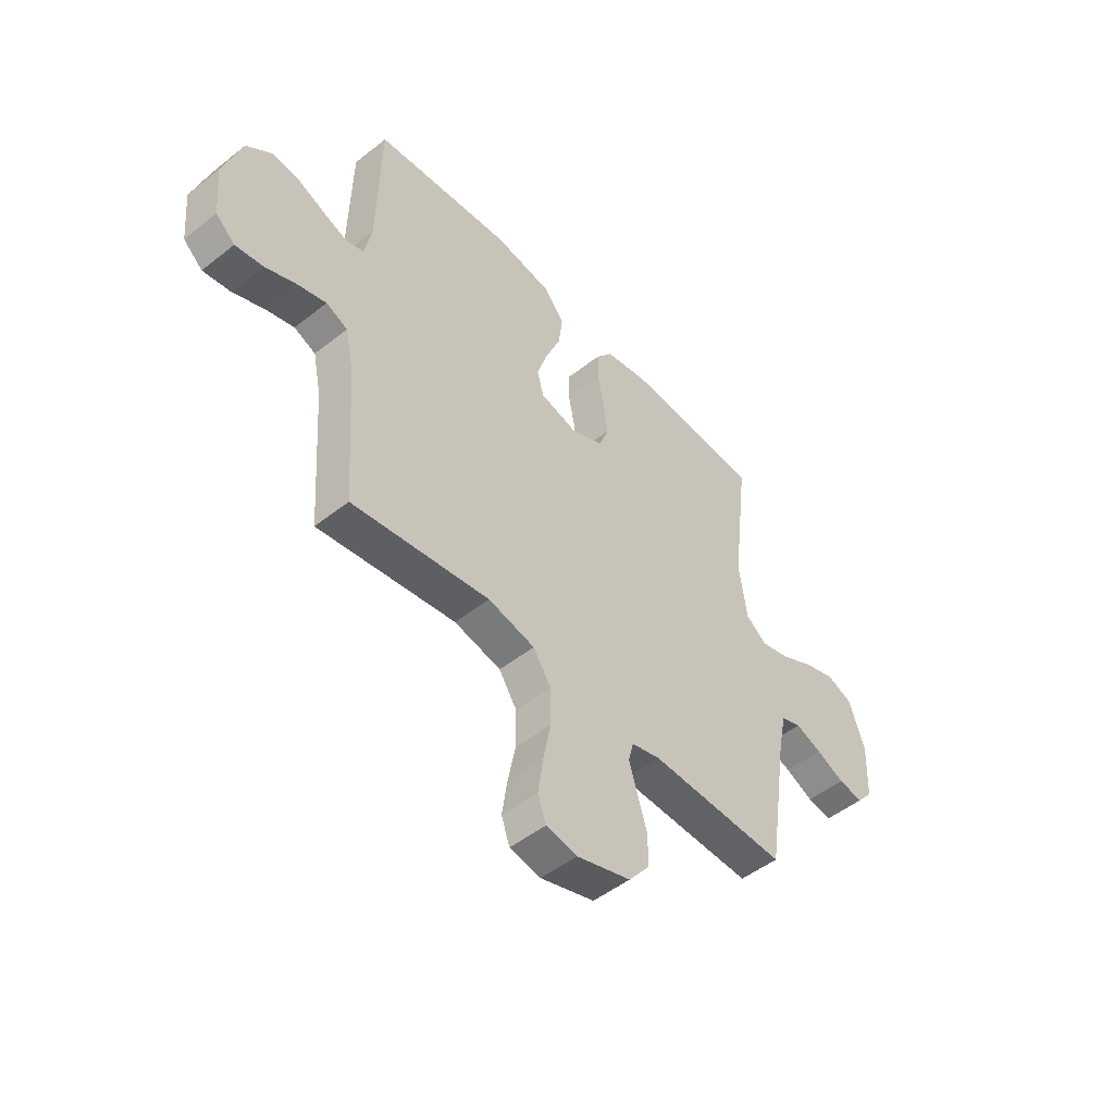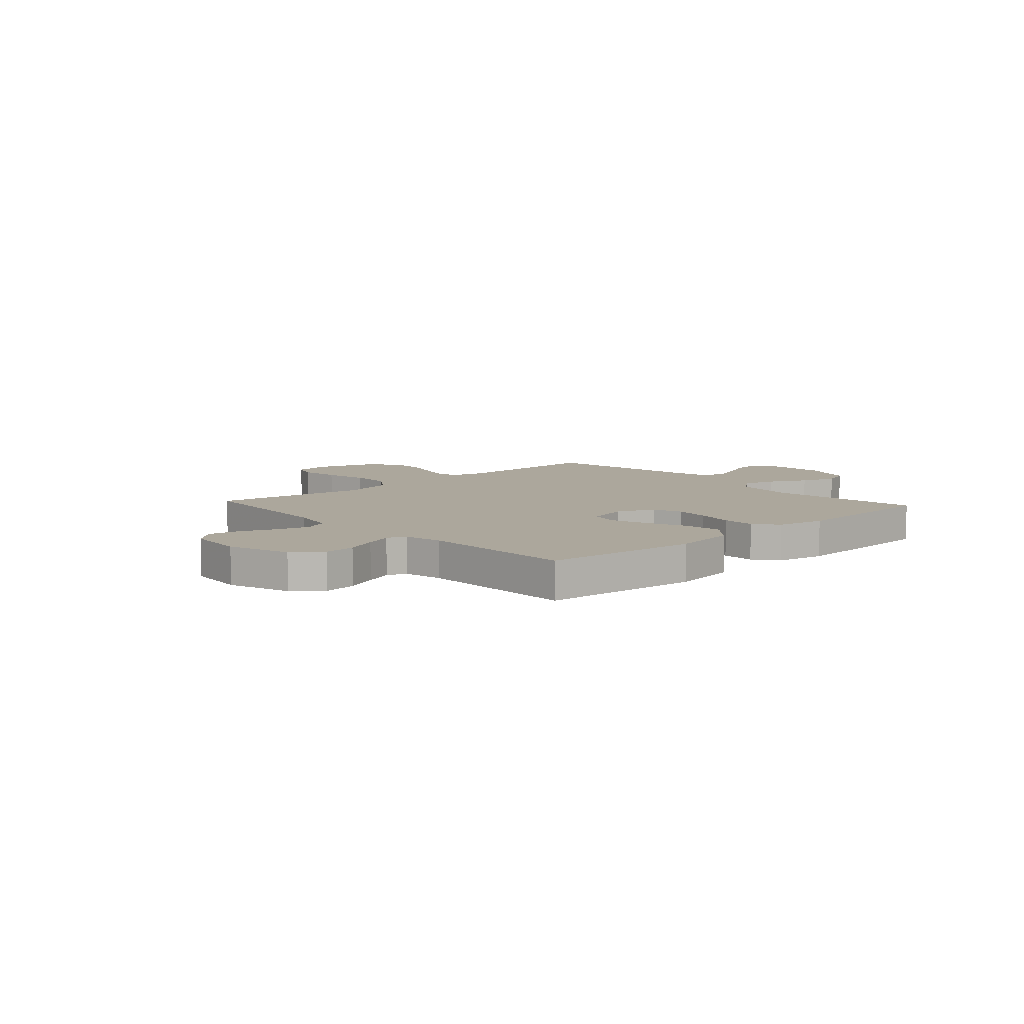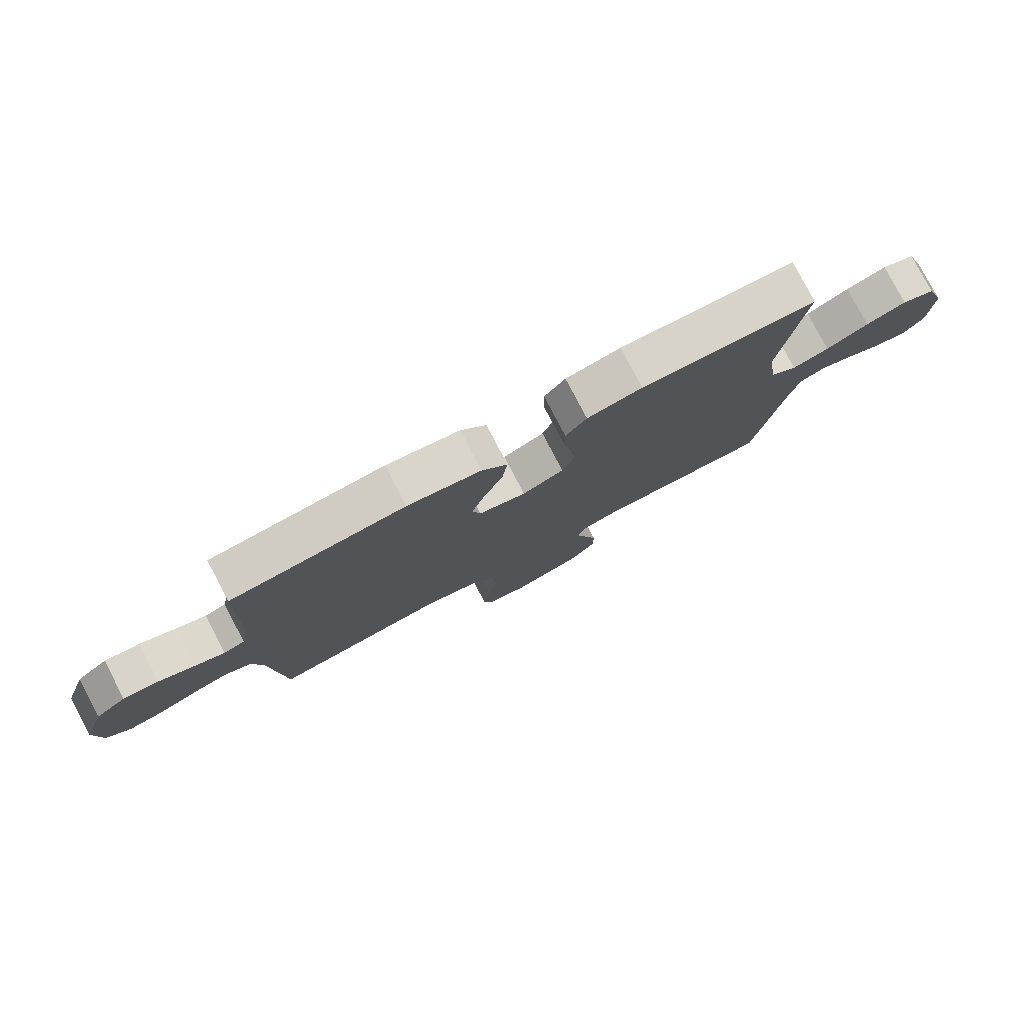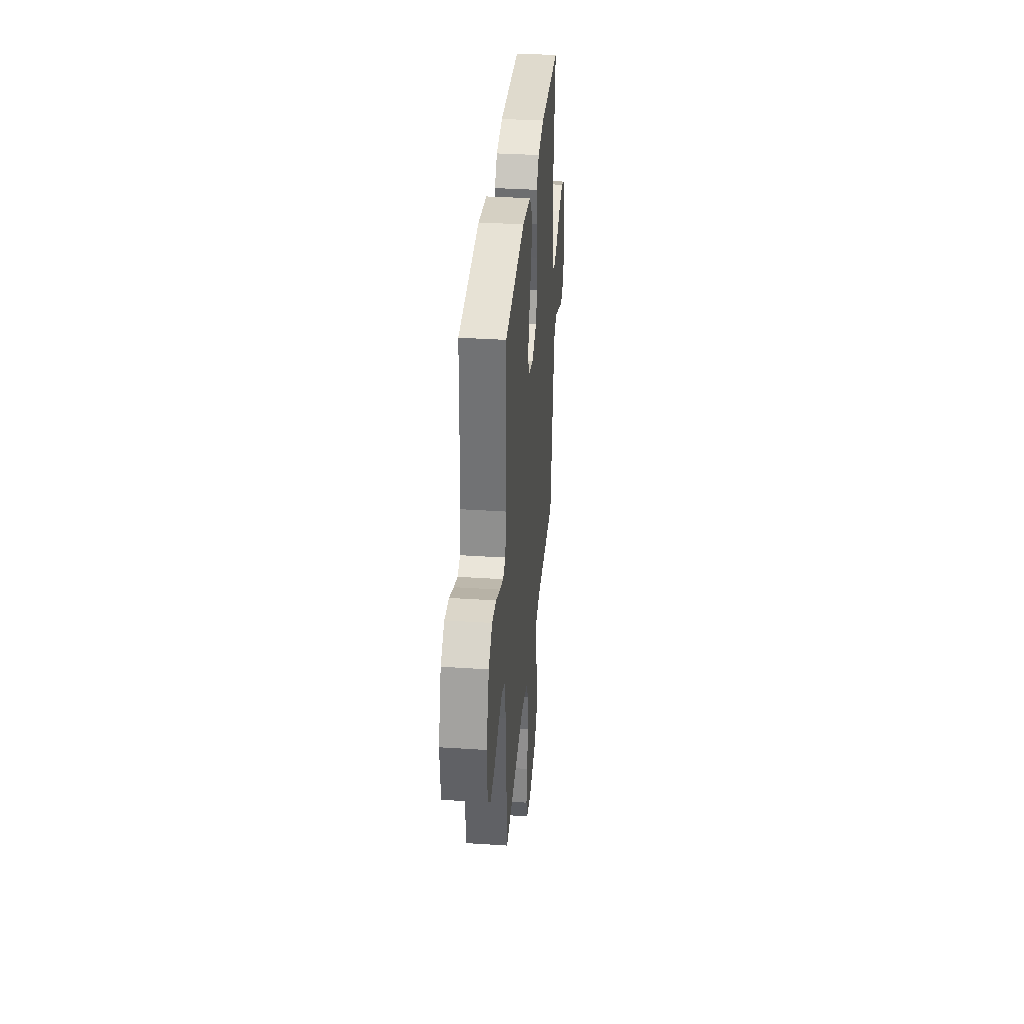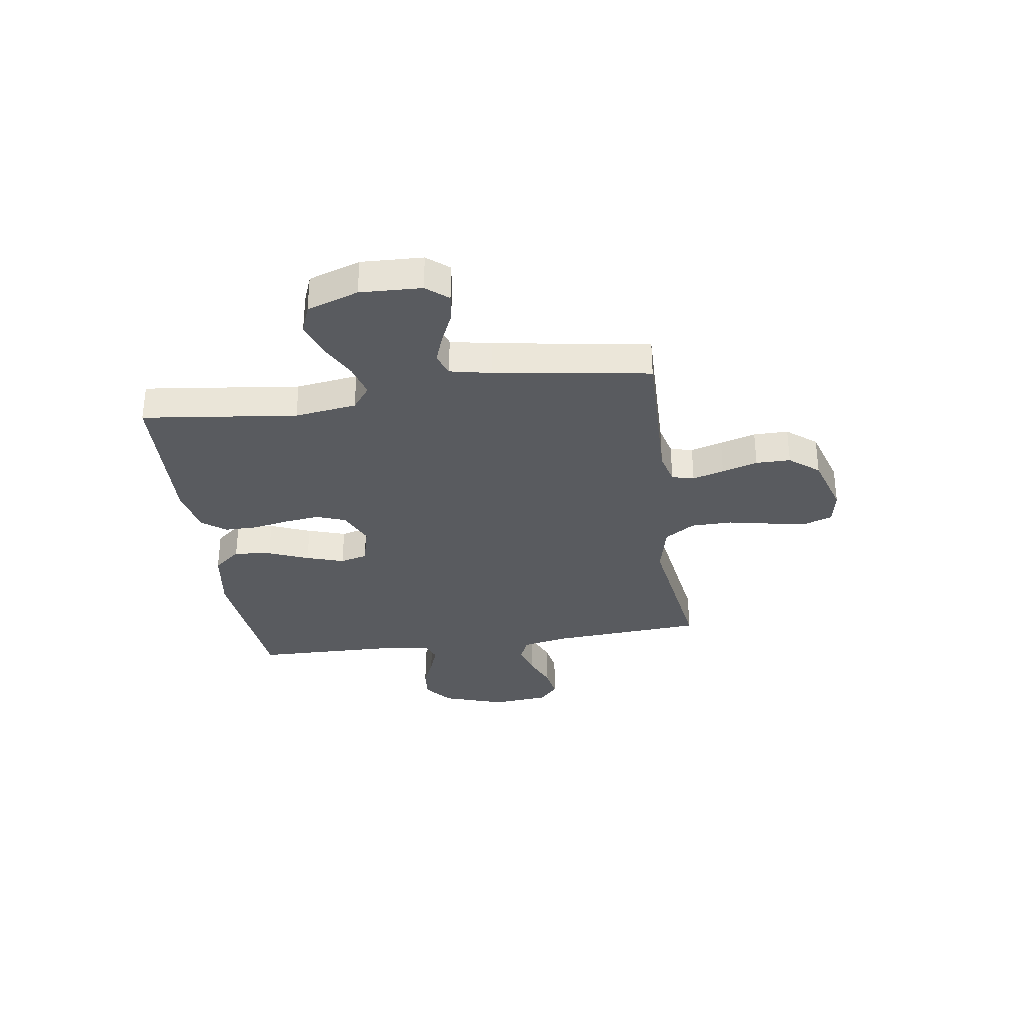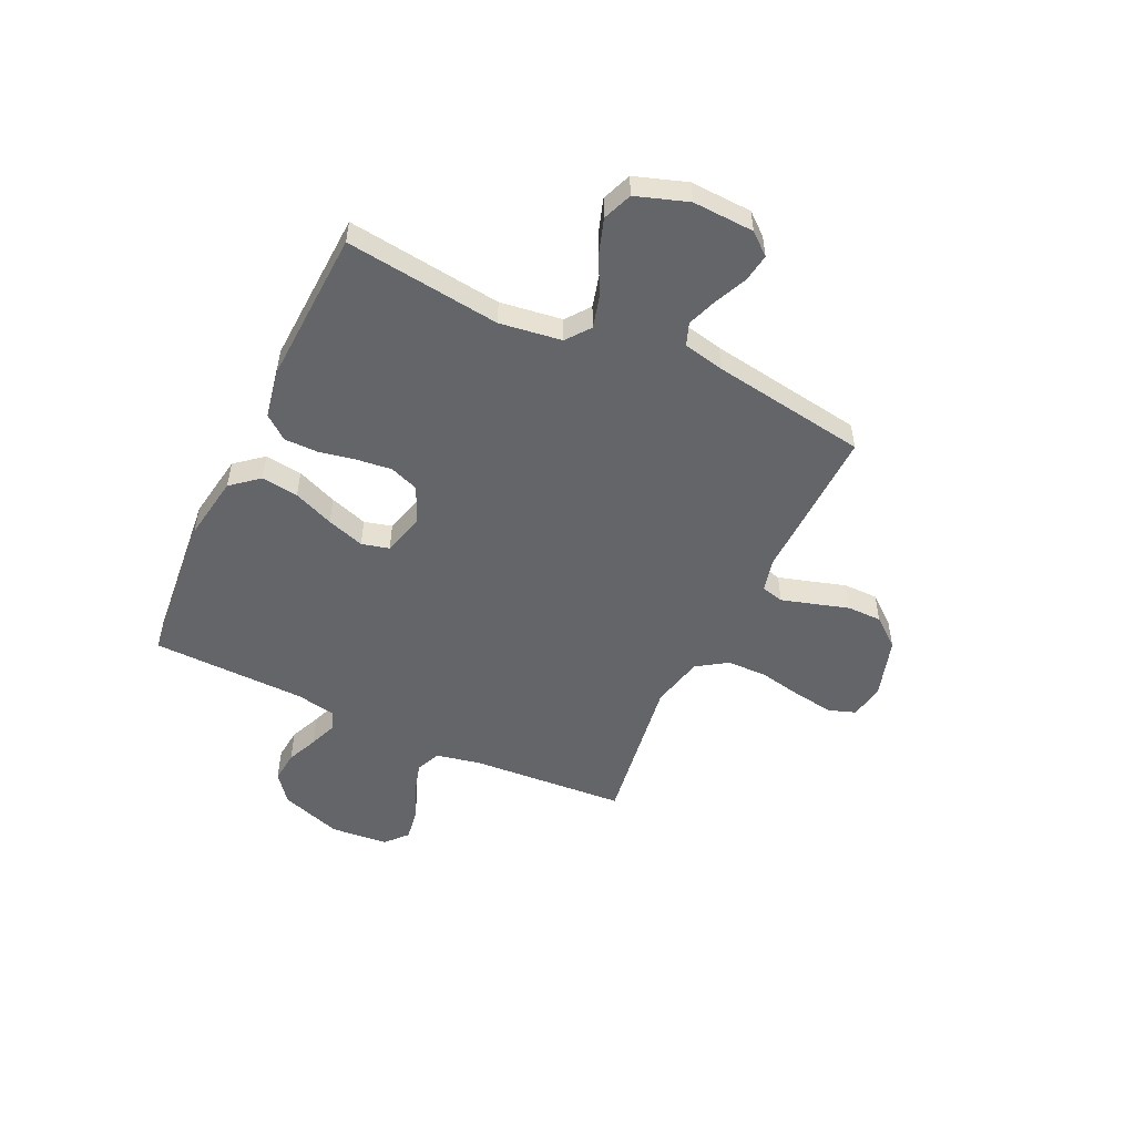
<metadata>
{"format":"obj","ext":"obj","renderer":"f3d","projection":"perspective","resolution":1024,"background":"white","views":[{"elev":-49.6,"azim":-48.9,"up":"+Z"},{"elev":8.3,"azim":-42.2,"up":"+Y"},{"elev":79.2,"azim":-27.6,"up":"+Z"},{"elev":35.2,"azim":-85.0,"up":"+Z"},{"elev":-32.1,"azim":98.4,"up":"+Y"},{"elev":-51.6,"azim":64.7,"up":"+Y"}]}
</metadata>
<code>
v 0.5 0.07 -0.5
v 0.2 0.07 -0.493
v 0.136 0.07 -0.509
v 0.125 0.07 -0.552
v 0.143 0.07 -0.613
v 0.164 0.07 -0.682
v 0.164 0.07 -0.749
v 0.118 0.07 -0.806
v 0 0.07 -0.842
v -0.068 0.07 -0.83
v -0.086 0.07 -0.778
v -0.075 0.07 -0.702
v -0.058 0.07 -0.617
v -0.059 0.07 -0.538
v -0.098 0.07 -0.479
v -0.2 0.07 -0.456
v -0.5 0.07 -0.5
v -0.521 0.07 -0.2
v -0.539 0.07 -0.113
v -0.586 0.07 -0.093
v -0.649 0.07 -0.111
v -0.716 0.07 -0.139
v -0.777 0.07 -0.149
v -0.819 0.07 -0.112
v -0.829 0.07 0
v -0.789 0.07 0.119
v -0.735 0.07 0.162
v -0.673 0.07 0.156
v -0.612 0.07 0.13
v -0.559 0.07 0.11
v -0.522 0.07 0.124
v -0.507 0.07 0.2
v -0.5 0.07 0.5
v -0.2 0.07 0.529
v -0.074 0.07 0.509
v -0.03 0.07 0.456
v -0.039 0.07 0.384
v -0.071 0.07 0.306
v -0.095 0.07 0.233
v -0.081 0.07 0.18
v 0 0.07 0.159
v 0.071 0.07 0.19
v 0.092 0.07 0.246
v 0.084 0.07 0.314
v 0.07 0.07 0.386
v 0.07 0.07 0.45
v 0.106 0.07 0.496
v 0.2 0.07 0.514
v 0.5 0.07 0.5
v 0.463 0.07 0.2
v 0.48 0.07 0.08
v 0.526 0.07 0.045
v 0.589 0.07 0.062
v 0.661 0.07 0.099
v 0.73 0.07 0.122
v 0.787 0.07 0.1
v 0.821 0.07 0
v 0.816 0.07 -0.119
v 0.781 0.07 -0.161
v 0.727 0.07 -0.153
v 0.665 0.07 -0.125
v 0.607 0.07 -0.104
v 0.563 0.07 -0.12
v 0.546 0.07 -0.2
v 0.5 0 -0.5
v 0.2 0 -0.493
v 0.136 0 -0.509
v 0.125 0 -0.552
v 0.143 0 -0.613
v 0.164 0 -0.682
v 0.164 0 -0.749
v 0.118 0 -0.806
v 0 0 -0.842
v -0.068 0 -0.83
v -0.086 0 -0.778
v -0.075 0 -0.702
v -0.058 0 -0.617
v -0.059 0 -0.538
v -0.098 0 -0.479
v -0.2 0 -0.456
v -0.5 0 -0.5
v -0.521 0 -0.2
v -0.539 0 -0.113
v -0.586 0 -0.093
v -0.649 0 -0.111
v -0.716 0 -0.139
v -0.777 0 -0.149
v -0.819 0 -0.112
v -0.829 0 0
v -0.789 0 0.119
v -0.735 0 0.162
v -0.673 0 0.156
v -0.612 0 0.13
v -0.559 0 0.11
v -0.522 0 0.124
v -0.507 0 0.2
v -0.5 0 0.5
v -0.2 0 0.529
v -0.074 0 0.509
v -0.03 0 0.456
v -0.039 0 0.384
v -0.071 0 0.306
v -0.095 0 0.233
v -0.081 0 0.18
v 0 0 0.159
v 0.071 0 0.19
v 0.092 0 0.246
v 0.084 0 0.314
v 0.07 0 0.386
v 0.07 0 0.45
v 0.106 0 0.496
v 0.2 0 0.514
v 0.5 0 0.5
v 0.463 0 0.2
v 0.48 0 0.08
v 0.526 0 0.045
v 0.589 0 0.062
v 0.661 0 0.099
v 0.73 0 0.122
v 0.787 0 0.1
v 0.821 0 0
v 0.816 0 -0.119
v 0.781 0 -0.161
v 0.727 0 -0.153
v 0.665 0 -0.125
v 0.607 0 -0.104
v 0.563 0 -0.12
v 0.546 0 -0.2
f 59 60 61
f 58 59 61
f 57 58 61
f 56 57 61
f 55 56 61
f 54 55 61
f 53 54 61
f 52 53 61 62
f 51 52 62 63
f 48 49 50
f 47 48 50
f 46 47 50
f 45 46 50
f 44 45 50
f 43 44 50 51
f 51 63 64
f 43 51 64
f 42 43 64
f 36 37 38
f 35 36 38
f 34 35 38
f 33 34 38
f 32 33 38
f 31 32 38 39
f 30 31 39 40
f 27 28 29
f 26 27 29
f 25 26 29
f 24 25 29
f 23 24 29
f 22 23 29
f 21 22 29
f 20 21 29 30
f 30 40 41
f 20 30 41
f 19 20 41
f 16 17 18
f 64 1 2
f 42 64 2
f 41 42 2
f 19 41 2
f 18 19 2
f 16 18 2
f 15 16 2
f 11 12 13
f 10 11 13
f 9 10 13
f 8 9 13
f 7 8 13
f 6 7 13
f 5 6 13
f 14 15 2 3
f 4 5 13 14
f 3 4 14
f 125 124 123
f 125 123 122
f 125 122 121
f 125 121 120
f 125 120 119
f 125 119 118
f 125 118 117
f 126 125 117 116
f 127 126 116 115
f 114 113 112
f 114 112 111
f 114 111 110
f 114 110 109
f 114 109 108
f 115 114 108 107
f 128 127 115
f 128 115 107
f 128 107 106
f 102 101 100
f 102 100 99
f 102 99 98
f 102 98 97
f 102 97 96
f 103 102 96 95
f 104 103 95 94
f 93 92 91
f 93 91 90
f 93 90 89
f 93 89 88
f 93 88 87
f 93 87 86
f 93 86 85
f 94 93 85 84
f 105 104 94
f 105 94 84
f 105 84 83
f 82 81 80
f 66 65 128
f 66 128 106
f 66 106 105
f 66 105 83
f 66 83 82
f 66 82 80
f 66 80 79
f 77 76 75
f 77 75 74
f 77 74 73
f 77 73 72
f 77 72 71
f 77 71 70
f 77 70 69
f 67 66 79 78
f 78 77 69 68
f 78 68 67
f 1 65 66 2
f 2 66 67 3
f 3 67 68 4
f 4 68 69 5
f 5 69 70 6
f 6 70 71 7
f 7 71 72 8
f 8 72 73 9
f 9 73 74 10
f 10 74 75 11
f 11 75 76 12
f 12 76 77 13
f 13 77 78 14
f 14 78 79 15
f 15 79 80 16
f 16 80 81 17
f 17 81 82 18
f 18 82 83 19
f 19 83 84 20
f 20 84 85 21
f 21 85 86 22
f 22 86 87 23
f 23 87 88 24
f 24 88 89 25
f 25 89 90 26
f 26 90 91 27
f 27 91 92 28
f 28 92 93 29
f 29 93 94 30
f 30 94 95 31
f 31 95 96 32
f 32 96 97 33
f 33 97 98 34
f 34 98 99 35
f 35 99 100 36
f 36 100 101 37
f 37 101 102 38
f 38 102 103 39
f 39 103 104 40
f 40 104 105 41
f 41 105 106 42
f 42 106 107 43
f 43 107 108 44
f 44 108 109 45
f 45 109 110 46
f 46 110 111 47
f 47 111 112 48
f 48 112 113 49
f 49 113 114 50
f 50 114 115 51
f 51 115 116 52
f 52 116 117 53
f 53 117 118 54
f 54 118 119 55
f 55 119 120 56
f 56 120 121 57
f 57 121 122 58
f 58 122 123 59
f 59 123 124 60
f 60 124 125 61
f 61 125 126 62
f 62 126 127 63
f 63 127 128 64
f 64 128 65 1

</code>
